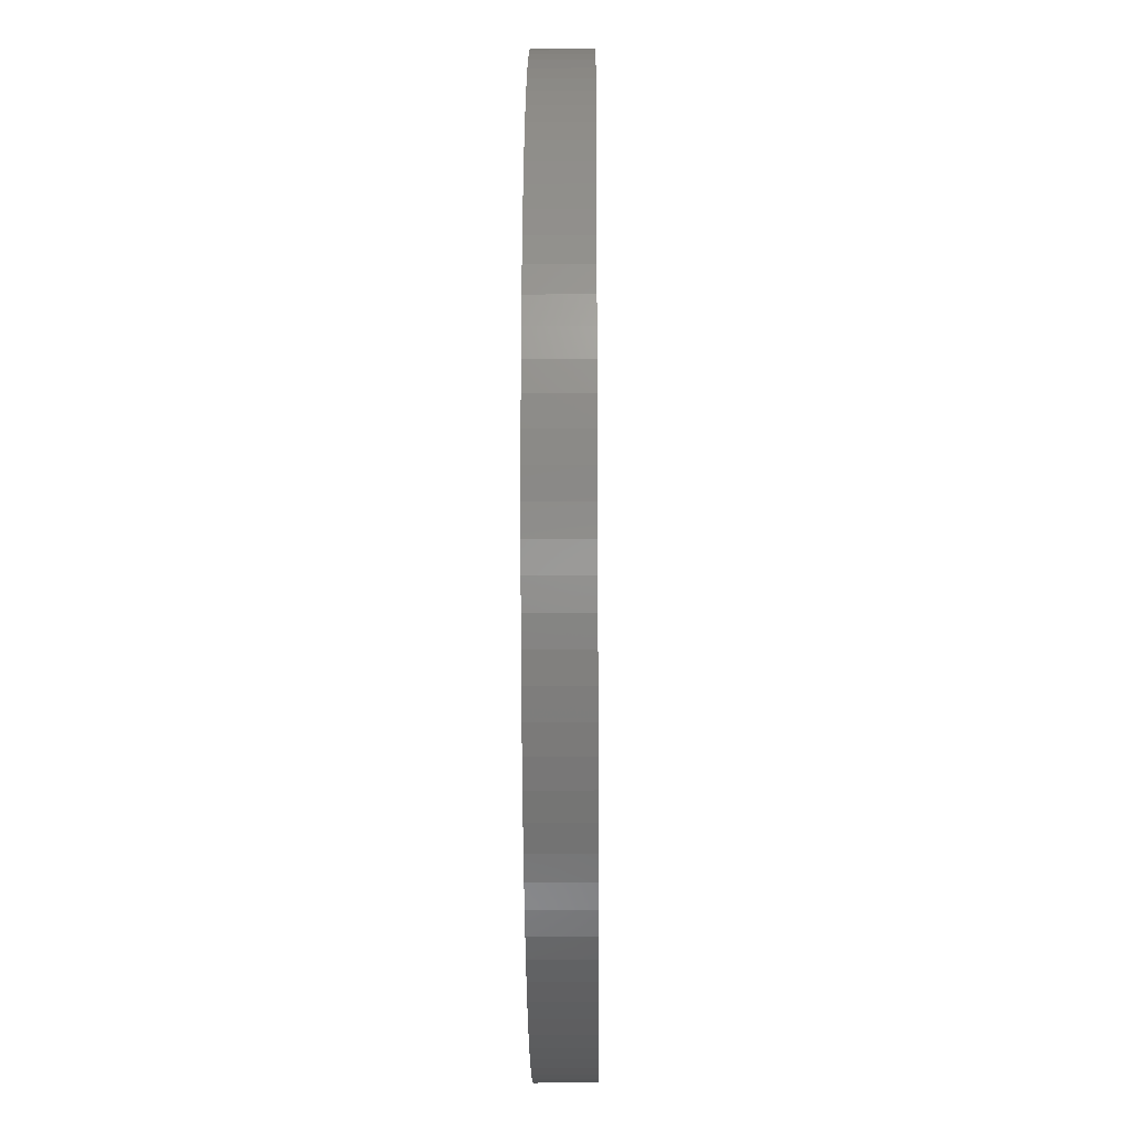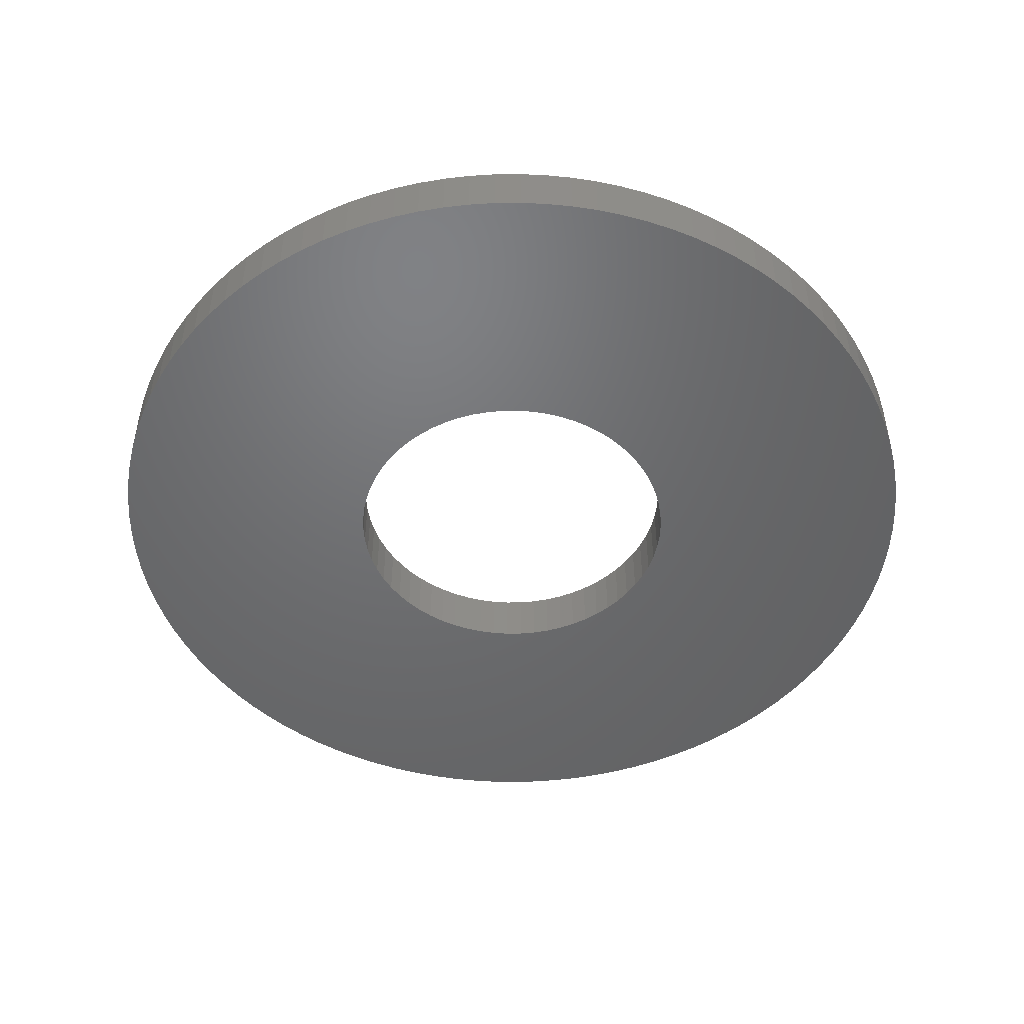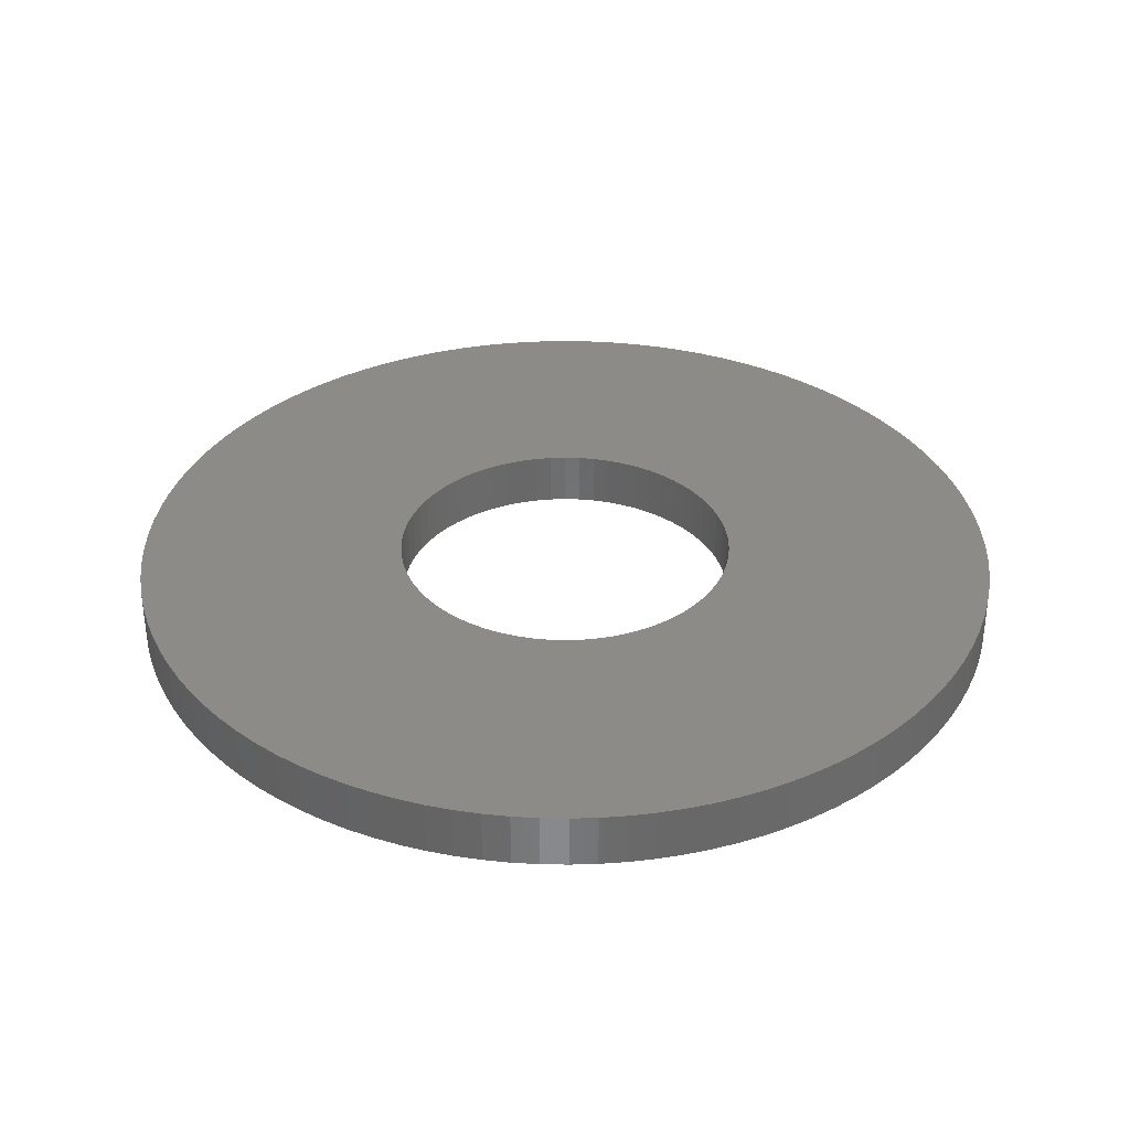
<metadata>
{"format":"stl","ext":"stl","renderer":"f3d","projection":"perspective","resolution":1024,"background":"white","views":[{"elev":-16.2,"azim":-89.4,"up":"+Z"},{"elev":-48.9,"azim":131.7,"up":"+Y"},{"elev":34.3,"azim":-8.2,"up":"+Y"}]}
</metadata>
<code>
# stl→obj: 342 verts, 684 faces
v -0.1941 0.062 0.01854
v -0.1941 0 0.01854
v -0.195 0.062 0
v -0.195 0 0
v -0.1941 0.062 -0.01854
v -0.1941 0 -0.01854
v -0.1915 0.062 -0.0369
v -0.1915 0 -0.0369
v -0.1871 0.062 -0.05494
v -0.1871 0 -0.05494
v -0.181 0.062 -0.07247
v -0.181 0 -0.07247
v -0.1733 0.062 -0.08935
v -0.1733 0 -0.08935
v -0.164 0.062 -0.1054
v -0.164 0 -0.1054
v -0.1533 0.062 -0.1205
v -0.1533 0 -0.1205
v -0.1411 0.062 -0.1346
v -0.1411 0 -0.1346
v -0.1277 0.062 -0.1474
v -0.1277 0 -0.1474
v -0.1131 0.062 -0.1588
v -0.1131 0 -0.1588
v -0.0975 0.062 -0.1689
v -0.0975 0 -0.1689
v -0.08101 0.062 -0.1774
v -0.08101 0 -0.1774
v -0.06378 0.062 -0.1843
v -0.06378 0 -0.1843
v -0.04597 0.062 -0.1895
v -0.04597 0 -0.1895
v -0.02775 0.062 -0.193
v -0.02775 0 -0.193
v -0.009278 0.062 -0.1948
v -0.009278 0 -0.1948
v 0.009278 0.062 -0.1948
v 0.009278 0 -0.1948
v 0.02775 0.062 -0.193
v 0.02775 0 -0.193
v 0.04597 0.062 -0.1895
v 0.04597 0 -0.1895
v 0.06378 0.062 -0.1843
v 0.06378 0 -0.1843
v 0.08101 0.062 -0.1774
v 0.08101 0 -0.1774
v 0.0975 0.062 -0.1689
v 0.0975 0 -0.1689
v 0.1131 0.062 -0.1588
v 0.1131 0 -0.1588
v 0.1277 0.062 -0.1474
v 0.1277 0 -0.1474
v 0.1411 0.062 -0.1346
v 0.1411 0 -0.1346
v 0.1533 0.062 -0.1205
v 0.1533 0 -0.1205
v 0.164 0.062 -0.1054
v 0.164 0 -0.1054
v 0.1733 0.062 -0.08935
v 0.1733 0 -0.08935
v 0.181 0.062 -0.07247
v 0.181 0 -0.07247
v 0.1871 0.062 -0.05494
v 0.1871 0 -0.05494
v 0.1915 0.062 -0.0369
v 0.1915 0 -0.0369
v 0.1941 0.062 -0.01854
v 0.1941 0 -0.01854
v 0.195 0.062 0
v 0.195 0 0
v 0.1941 0.062 0.01854
v 0.1941 0 0.01854
v 0.1915 0.062 0.0369
v 0.1915 0 0.0369
v 0.1871 0.062 0.05494
v 0.1871 0 0.05494
v 0.181 0.062 0.07247
v 0.181 0 0.07247
v 0.1733 0.062 0.08935
v 0.1733 0 0.08935
v 0.164 0.062 0.1054
v 0.164 0 0.1054
v 0.1533 0.062 0.1205
v 0.1533 0 0.1205
v 0.1411 0.062 0.1346
v 0.1411 0 0.1346
v 0.1277 0.062 0.1474
v 0.1277 0 0.1474
v 0.1131 0.062 0.1588
v 0.1131 0 0.1588
v 0.0975 0.062 0.1689
v 0.0975 0 0.1689
v 0.08101 0.062 0.1774
v 0.08101 0 0.1774
v 0.06378 0.062 0.1843
v 0.06378 0 0.1843
v 0.04597 0.062 0.1895
v 0.04597 0 0.1895
v 0.02775 0.062 0.193
v 0.02775 0 0.193
v 0.009278 0.062 0.1948
v 0.009278 0 0.1948
v -0.009278 0.062 0.1948
v -0.009278 0 0.1948
v -0.02775 0.062 0.193
v -0.02775 0 0.193
v -0.04597 0.062 0.1895
v -0.04597 0 0.1895
v -0.06378 0.062 0.1843
v -0.06378 0 0.1843
v -0.08101 0.062 0.1774
v -0.08101 0 0.1774
v -0.0975 0.062 0.1689
v -0.0975 0 0.1689
v -0.1131 0.062 0.1588
v -0.1131 0 0.1588
v -0.1277 0.062 0.1474
v -0.1277 0 0.1474
v -0.1411 0.062 0.1346
v -0.1411 0 0.1346
v -0.1533 0.062 0.1205
v -0.1533 0 0.1205
v -0.164 0.062 0.1054
v -0.164 0 0.1054
v -0.1733 0.062 0.08935
v -0.1733 0 0.08935
v -0.181 0.062 0.07247
v -0.181 0 0.07247
v -0.1871 0.062 0.05494
v -0.1871 0 0.05494
v -0.1915 0.062 0.0369
v -0.1915 0 0.0369
v -0.4991 0.062 -0.0299
v -0.4991 0 -0.0299
v -0.5 0.062 0
v -0.5 0 0
v -0.4991 0.062 0.0299
v -0.4991 0 0.0299
v -0.4964 0.062 0.0597
v -0.4964 0 0.0597
v -0.492 0.062 0.08928
v -0.492 0 0.08928
v -0.4857 0.062 0.1185
v -0.4857 0 0.1185
v -0.4778 0.062 0.1474
v -0.4778 0 0.1474
v -0.4681 0.062 0.1757
v -0.4681 0 0.1757
v -0.4568 0.062 0.2034
v -0.4568 0 0.2034
v -0.4438 0.062 0.2303
v -0.4438 0 0.2303
v -0.4292 0.062 0.2565
v -0.4292 0 0.2565
v -0.4131 0.062 0.2817
v -0.4131 0 0.2817
v -0.3955 0.062 0.3059
v -0.3955 0 0.3059
v -0.3765 0.062 0.329
v -0.3765 0 0.329
v -0.3562 0.062 0.3509
v -0.3562 0 0.3509
v -0.3346 0.062 0.3716
v -0.3346 0 0.3716
v -0.3117 0.062 0.3909
v -0.3117 0 0.3909
v -0.2878 0.062 0.4089
v -0.2878 0 0.4089
v -0.2628 0.062 0.4253
v -0.2628 0 0.4253
v -0.2369 0.062 0.4403
v -0.2369 0 0.4403
v -0.2102 0.062 0.4537
v -0.2102 0 0.4537
v -0.1827 0.062 0.4654
v -0.1827 0 0.4654
v -0.1545 0.062 0.4755
v -0.1545 0 0.4755
v -0.1258 0.062 0.4839
v -0.1258 0 0.4839
v -0.09663 0.062 0.4906
v -0.09663 0 0.4906
v -0.06712 0.062 0.4955
v -0.06712 0 0.4955
v -0.03737 0.062 0.4986
v -0.03737 0 0.4986
v -0.00748 0.062 0.4999
v -0.00748 0 0.4999
v 0.02243 0.062 0.4995
v 0.02243 0 0.4995
v 0.05226 0.062 0.4973
v 0.05226 0 0.4973
v 0.08191 0.062 0.4932
v 0.08191 0 0.4932
v 0.1113 0.062 0.4875
v 0.1113 0 0.4875
v 0.1402 0.062 0.4799
v 0.1402 0 0.4799
v 0.1687 0.062 0.4707
v 0.1687 0 0.4707
v 0.1965 0.062 0.4598
v 0.1965 0 0.4598
v 0.2237 0.062 0.4472
v 0.2237 0 0.4472
v 0.25 0.062 0.433
v 0.25 0 0.433
v 0.2754 0.062 0.4173
v 0.2754 0 0.4173
v 0.2999 0.062 0.4001
v 0.2999 0 0.4001
v 0.3233 0.062 0.3814
v 0.3233 0 0.3814
v 0.3455 0.062 0.3614
v 0.3455 0 0.3614
v 0.3665 0.062 0.3401
v 0.3665 0 0.3401
v 0.3862 0.062 0.3176
v 0.3862 0 0.3176
v 0.4045 0.062 0.2939
v 0.4045 0 0.2939
v 0.4214 0.062 0.2692
v 0.4214 0 0.2692
v 0.4367 0.062 0.2435
v 0.4367 0 0.2435
v 0.4505 0.062 0.2169
v 0.4505 0 0.2169
v 0.4627 0.062 0.1896
v 0.4627 0 0.1896
v 0.4732 0.062 0.1616
v 0.4732 0 0.1616
v 0.482 0.062 0.133
v 0.482 0 0.133
v 0.4891 0.062 0.104
v 0.4891 0 0.104
v 0.4944 0.062 0.07452
v 0.4944 0 0.07452
v 0.498 0.062 0.04482
v 0.498 0 0.04482
v 0.4998 0.062 0.01496
v 0.4998 0 0.01496
v 0.4998 0.062 -0.01496
v 0.4998 0 -0.01496
v 0.498 0.062 -0.04482
v 0.498 0 -0.04482
v 0.4944 0.062 -0.07452
v 0.4944 0 -0.07452
v 0.4891 0.062 -0.104
v 0.4891 0 -0.104
v 0.482 0.062 -0.133
v 0.482 0 -0.133
v 0.4732 0.062 -0.1616
v 0.4732 0 -0.1616
v 0.4627 0.062 -0.1896
v 0.4627 0 -0.1896
v 0.4505 0.062 -0.2169
v 0.4505 0 -0.2169
v 0.4367 0.062 -0.2435
v 0.4367 0 -0.2435
v 0.4214 0.062 -0.2692
v 0.4214 0 -0.2692
v 0.4045 0.062 -0.2939
v 0.4045 0 -0.2939
v 0.3862 0.062 -0.3176
v 0.3862 0 -0.3176
v 0.3665 0.062 -0.3401
v 0.3665 0 -0.3401
v 0.3455 0.062 -0.3614
v 0.3455 0 -0.3614
v 0.3233 0.062 -0.3814
v 0.3233 0 -0.3814
v 0.2999 0.062 -0.4001
v 0.2999 0 -0.4001
v 0.2754 0.062 -0.4173
v 0.2754 0 -0.4173
v 0.25 0.062 -0.433
v 0.25 0 -0.433
v 0.2237 0.062 -0.4472
v 0.2237 0 -0.4472
v 0.1965 0.062 -0.4598
v 0.1965 0 -0.4598
v 0.1687 0.062 -0.4707
v 0.1687 0 -0.4707
v 0.1402 0.062 -0.4799
v 0.1402 0 -0.4799
v 0.1113 0.062 -0.4875
v 0.1113 0 -0.4875
v 0.08191 0.062 -0.4932
v 0.08191 0 -0.4932
v 0.05226 0.062 -0.4973
v 0.05226 0 -0.4973
v 0.02243 0.062 -0.4995
v 0.02243 0 -0.4995
v -0.00748 0.062 -0.4999
v -0.00748 0 -0.4999
v -0.03737 0.062 -0.4986
v -0.03737 0 -0.4986
v -0.06712 0.062 -0.4955
v -0.06712 0 -0.4955
v -0.09663 0.062 -0.4906
v -0.09663 0 -0.4906
v -0.1258 0.062 -0.4839
v -0.1258 0 -0.4839
v -0.1545 0.062 -0.4755
v -0.1545 0 -0.4755
v -0.1827 0.062 -0.4654
v -0.1827 0 -0.4654
v -0.2102 0.062 -0.4537
v -0.2102 0 -0.4537
v -0.2369 0.062 -0.4403
v -0.2369 0 -0.4403
v -0.2628 0.062 -0.4253
v -0.2628 0 -0.4253
v -0.2878 0.062 -0.4089
v -0.2878 0 -0.4089
v -0.3117 0.062 -0.3909
v -0.3117 0 -0.3909
v -0.3346 0.062 -0.3716
v -0.3346 0 -0.3716
v -0.3562 0.062 -0.3509
v -0.3562 0 -0.3509
v -0.3765 0.062 -0.329
v -0.3765 0 -0.329
v -0.3955 0.062 -0.3059
v -0.3955 0 -0.3059
v -0.4131 0.062 -0.2817
v -0.4131 0 -0.2817
v -0.4292 0.062 -0.2565
v -0.4292 0 -0.2565
v -0.4438 0.062 -0.2303
v -0.4438 0 -0.2303
v -0.4568 0.062 -0.2034
v -0.4568 0 -0.2034
v -0.4681 0.062 -0.1757
v -0.4681 0 -0.1757
v -0.4778 0.062 -0.1474
v -0.4778 0 -0.1474
v -0.4857 0.062 -0.1185
v -0.4857 0 -0.1185
v -0.492 0.062 -0.08928
v -0.492 0 -0.08928
v -0.4964 0.062 -0.0597
v -0.4964 0 -0.0597
f 1 2 3
f 3 2 4
f 3 4 5
f 5 4 6
f 5 6 7
f 7 6 8
f 7 8 9
f 9 8 10
f 9 10 11
f 11 10 12
f 11 12 13
f 13 12 14
f 13 14 15
f 15 14 16
f 15 16 17
f 17 16 18
f 17 18 19
f 19 18 20
f 19 20 21
f 21 20 22
f 21 22 23
f 23 22 24
f 23 24 25
f 25 24 26
f 25 26 27
f 27 26 28
f 27 28 29
f 29 28 30
f 29 30 31
f 31 30 32
f 31 32 33
f 33 32 34
f 33 34 35
f 35 34 36
f 35 36 37
f 37 36 38
f 37 38 39
f 39 38 40
f 39 40 41
f 41 40 42
f 41 42 43
f 43 42 44
f 43 44 45
f 45 44 46
f 45 46 47
f 47 46 48
f 47 48 49
f 49 48 50
f 49 50 51
f 51 50 52
f 51 52 53
f 53 52 54
f 53 54 55
f 55 54 56
f 55 56 57
f 57 56 58
f 57 58 59
f 59 58 60
f 59 60 61
f 61 60 62
f 61 62 63
f 63 62 64
f 63 64 65
f 65 64 66
f 65 66 67
f 67 66 68
f 67 68 69
f 69 68 70
f 69 70 71
f 71 70 72
f 71 72 73
f 73 72 74
f 73 74 75
f 75 74 76
f 75 76 77
f 77 76 78
f 77 78 79
f 79 78 80
f 79 80 81
f 81 80 82
f 81 82 83
f 83 82 84
f 83 84 85
f 85 84 86
f 85 86 87
f 87 86 88
f 87 88 89
f 89 88 90
f 89 90 91
f 91 90 92
f 91 92 93
f 93 92 94
f 93 94 95
f 95 94 96
f 95 96 97
f 97 96 98
f 97 98 99
f 99 98 100
f 99 100 101
f 101 100 102
f 101 102 103
f 103 102 104
f 103 104 105
f 105 104 106
f 105 106 107
f 107 106 108
f 107 108 109
f 109 108 110
f 109 110 111
f 111 110 112
f 111 112 113
f 113 112 114
f 113 114 115
f 115 114 116
f 115 116 117
f 117 116 118
f 117 118 119
f 119 118 120
f 119 120 121
f 121 120 122
f 121 122 123
f 123 122 124
f 123 124 125
f 125 124 126
f 125 126 127
f 127 126 128
f 127 128 129
f 129 128 130
f 129 130 131
f 131 130 132
f 131 132 1
f 1 132 2
f 133 134 135
f 135 134 136
f 135 136 137
f 137 136 138
f 137 138 139
f 139 138 140
f 139 140 141
f 141 140 142
f 141 142 143
f 143 142 144
f 143 144 145
f 145 144 146
f 145 146 147
f 147 146 148
f 147 148 149
f 149 148 150
f 149 150 151
f 151 150 152
f 151 152 153
f 153 152 154
f 153 154 155
f 155 154 156
f 155 156 157
f 157 156 158
f 157 158 159
f 159 158 160
f 159 160 161
f 161 160 162
f 161 162 163
f 163 162 164
f 163 164 165
f 165 164 166
f 165 166 167
f 167 166 168
f 167 168 169
f 169 168 170
f 169 170 171
f 171 170 172
f 171 172 173
f 173 172 174
f 173 174 175
f 175 174 176
f 175 176 177
f 177 176 178
f 177 178 179
f 179 178 180
f 179 180 181
f 181 180 182
f 181 182 183
f 183 182 184
f 183 184 185
f 185 184 186
f 185 186 187
f 187 186 188
f 187 188 189
f 189 188 190
f 189 190 191
f 191 190 192
f 191 192 193
f 193 192 194
f 193 194 195
f 195 194 196
f 195 196 197
f 197 196 198
f 197 198 199
f 199 198 200
f 199 200 201
f 201 200 202
f 201 202 203
f 203 202 204
f 203 204 205
f 205 204 206
f 205 206 207
f 207 206 208
f 207 208 209
f 209 208 210
f 209 210 211
f 211 210 212
f 211 212 213
f 213 212 214
f 213 214 215
f 215 214 216
f 215 216 217
f 217 216 218
f 217 218 219
f 219 218 220
f 219 220 221
f 221 220 222
f 221 222 223
f 223 222 224
f 223 224 225
f 225 224 226
f 225 226 227
f 227 226 228
f 227 228 229
f 229 228 230
f 229 230 231
f 231 230 232
f 231 232 233
f 233 232 234
f 233 234 235
f 235 234 236
f 235 236 237
f 237 236 238
f 237 238 239
f 239 238 240
f 239 240 241
f 241 240 242
f 241 242 243
f 243 242 244
f 243 244 245
f 245 244 246
f 245 246 247
f 247 246 248
f 247 248 249
f 249 248 250
f 249 250 251
f 251 250 252
f 251 252 253
f 253 252 254
f 253 254 255
f 255 254 256
f 255 256 257
f 257 256 258
f 257 258 259
f 259 258 260
f 259 260 261
f 261 260 262
f 261 262 263
f 263 262 264
f 263 264 265
f 265 264 266
f 265 266 267
f 267 266 268
f 267 268 269
f 269 268 270
f 269 270 271
f 271 270 272
f 271 272 273
f 273 272 274
f 273 274 275
f 275 274 276
f 275 276 277
f 277 276 278
f 277 278 279
f 279 278 280
f 279 280 281
f 281 280 282
f 281 282 283
f 283 282 284
f 283 284 285
f 285 284 286
f 285 286 287
f 287 286 288
f 287 288 289
f 289 288 290
f 289 290 291
f 291 290 292
f 291 292 293
f 293 292 294
f 293 294 295
f 295 294 296
f 295 296 297
f 297 296 298
f 297 298 299
f 299 298 300
f 299 300 301
f 301 300 302
f 301 302 303
f 303 302 304
f 303 304 305
f 305 304 306
f 305 306 307
f 307 306 308
f 307 308 309
f 309 308 310
f 309 310 311
f 311 310 312
f 311 312 313
f 313 312 314
f 313 314 315
f 315 314 316
f 315 316 317
f 317 316 318
f 317 318 319
f 319 318 320
f 319 320 321
f 321 320 322
f 321 322 323
f 323 322 324
f 323 324 325
f 325 324 326
f 325 326 327
f 327 326 328
f 327 328 329
f 329 328 330
f 329 330 331
f 331 330 332
f 331 332 333
f 333 332 334
f 333 334 335
f 335 334 336
f 335 336 337
f 337 336 338
f 337 338 339
f 339 338 340
f 339 340 341
f 341 340 342
f 341 342 133
f 133 342 134
f 5 133 3
f 3 133 135
f 3 135 137
f 133 5 341
f 341 5 7
f 341 7 339
f 339 7 337
f 337 7 9
f 337 9 335
f 335 9 333
f 333 9 11
f 333 11 331
f 331 11 13
f 331 13 329
f 329 13 327
f 327 13 15
f 327 15 325
f 325 15 17
f 325 17 323
f 323 17 321
f 321 17 19
f 321 19 319
f 319 19 21
f 319 21 23
f 25 313 23
f 23 313 315
f 23 315 317
f 27 309 25
f 25 309 311
f 25 311 313
f 29 305 27
f 27 305 307
f 27 307 309
f 305 29 303
f 303 29 31
f 303 31 301
f 301 31 299
f 299 31 33
f 299 33 297
f 297 33 295
f 295 33 35
f 295 35 293
f 293 35 37
f 293 37 291
f 291 37 289
f 289 37 39
f 289 39 287
f 287 39 41
f 287 41 285
f 285 41 283
f 283 41 43
f 283 43 281
f 281 43 279
f 279 43 45
f 279 45 277
f 277 45 47
f 277 47 275
f 275 47 273
f 273 47 49
f 273 49 271
f 271 49 51
f 271 51 269
f 269 51 267
f 267 51 53
f 267 53 265
f 265 53 263
f 263 53 55
f 263 55 261
f 261 55 57
f 261 57 259
f 259 57 257
f 257 57 59
f 257 59 255
f 255 59 61
f 255 61 253
f 253 61 251
f 251 61 63
f 251 63 249
f 249 63 247
f 247 63 65
f 247 65 245
f 245 65 67
f 245 67 243
f 243 67 241
f 241 67 69
f 241 69 239
f 239 69 71
f 239 71 237
f 237 71 235
f 235 71 73
f 235 73 233
f 233 73 75
f 233 75 231
f 231 75 229
f 229 75 77
f 229 77 227
f 227 77 225
f 225 77 79
f 225 79 223
f 223 79 81
f 223 81 221
f 221 81 219
f 219 81 83
f 219 83 217
f 217 83 85
f 217 85 215
f 215 85 213
f 213 85 87
f 213 87 211
f 211 87 209
f 209 87 89
f 209 89 207
f 207 89 91
f 207 91 205
f 205 91 203
f 203 91 93
f 203 93 201
f 201 93 95
f 201 95 199
f 199 95 197
f 197 95 97
f 197 97 195
f 195 97 193
f 193 97 99
f 193 99 191
f 191 99 101
f 191 101 189
f 189 101 187
f 187 101 103
f 187 103 185
f 185 103 183
f 183 103 181
f 181 103 179
f 179 103 177
f 177 103 175
f 175 103 173
f 173 103 171
f 171 103 169
f 169 103 167
f 167 103 165
f 165 103 163
f 163 103 161
f 161 103 159
f 159 103 157
f 157 103 155
f 155 103 153
f 153 103 151
f 151 103 149
f 149 103 105
f 149 105 107
f 107 109 149
f 149 109 111
f 149 111 113
f 113 115 149
f 149 115 117
f 149 117 119
f 119 121 149
f 149 121 123
f 149 123 125
f 125 127 149
f 149 127 147
f 147 127 129
f 147 129 145
f 145 129 143
f 143 129 131
f 143 131 141
f 141 131 139
f 139 131 1
f 139 1 137
f 137 1 3
f 317 319 23
f 2 138 4
f 4 138 136
f 4 136 134
f 138 2 140
f 140 2 132
f 140 132 142
f 142 132 144
f 144 132 130
f 144 130 146
f 146 130 148
f 148 130 128
f 148 128 150
f 150 128 126
f 150 126 152
f 152 126 124
f 152 124 122
f 122 120 152
f 152 120 118
f 152 118 116
f 116 114 152
f 152 114 112
f 152 112 110
f 110 108 152
f 152 108 106
f 152 106 154
f 154 106 156
f 156 106 158
f 158 106 104
f 158 104 160
f 160 104 162
f 162 104 164
f 164 104 166
f 166 104 168
f 168 104 170
f 170 104 172
f 172 104 174
f 174 104 176
f 176 104 178
f 178 104 180
f 180 104 182
f 182 104 184
f 184 104 186
f 186 104 188
f 188 104 102
f 188 102 190
f 190 102 192
f 192 102 100
f 192 100 194
f 194 100 98
f 194 98 196
f 196 98 198
f 198 98 96
f 198 96 200
f 200 96 202
f 202 96 94
f 202 94 204
f 204 94 92
f 204 92 206
f 206 92 208
f 208 92 90
f 208 90 210
f 210 90 88
f 210 88 212
f 212 88 214
f 214 88 86
f 214 86 216
f 216 86 218
f 218 86 84
f 218 84 220
f 220 84 82
f 220 82 222
f 222 82 224
f 224 82 80
f 224 80 226
f 226 80 78
f 226 78 228
f 228 78 230
f 230 78 76
f 230 76 232
f 232 76 234
f 234 76 74
f 234 74 236
f 236 74 72
f 236 72 238
f 238 72 240
f 240 72 70
f 240 70 242
f 242 70 68
f 242 68 244
f 244 68 246
f 246 68 66
f 246 66 248
f 248 66 64
f 248 64 250
f 250 64 252
f 252 64 62
f 252 62 254
f 254 62 256
f 256 62 60
f 256 60 258
f 258 60 58
f 258 58 260
f 260 58 262
f 262 58 56
f 262 56 264
f 264 56 54
f 264 54 266
f 266 54 268
f 268 54 52
f 268 52 270
f 270 52 272
f 272 52 50
f 272 50 274
f 274 50 48
f 274 48 276
f 276 48 278
f 278 48 46
f 278 46 280
f 280 46 44
f 280 44 282
f 282 44 284
f 284 44 42
f 284 42 286
f 286 42 288
f 288 42 40
f 288 40 290
f 290 40 38
f 290 38 292
f 292 38 294
f 294 38 36
f 294 36 296
f 296 36 34
f 296 34 298
f 298 34 300
f 300 34 32
f 300 32 302
f 302 32 304
f 304 32 30
f 304 30 306
f 306 30 28
f 306 28 308
f 308 28 310
f 310 28 26
f 310 26 312
f 312 26 24
f 312 24 314
f 314 24 316
f 316 24 22
f 316 22 318
f 318 22 20
f 318 20 320
f 320 20 322
f 322 20 18
f 322 18 324
f 324 18 326
f 326 18 16
f 326 16 328
f 328 16 14
f 328 14 330
f 330 14 332
f 332 14 12
f 332 12 334
f 334 12 10
f 334 10 336
f 336 10 338
f 338 10 8
f 338 8 340
f 340 8 342
f 342 8 6
f 342 6 134
f 134 6 4

</code>
